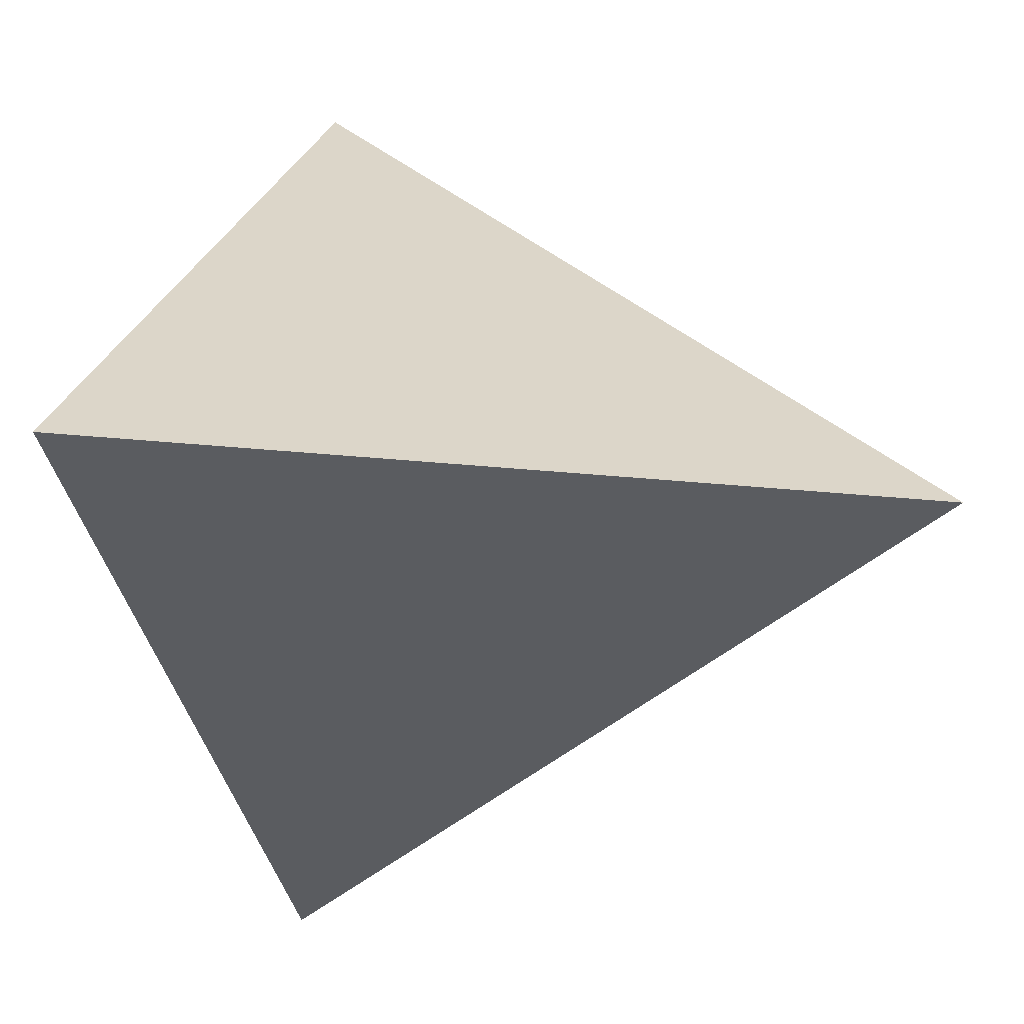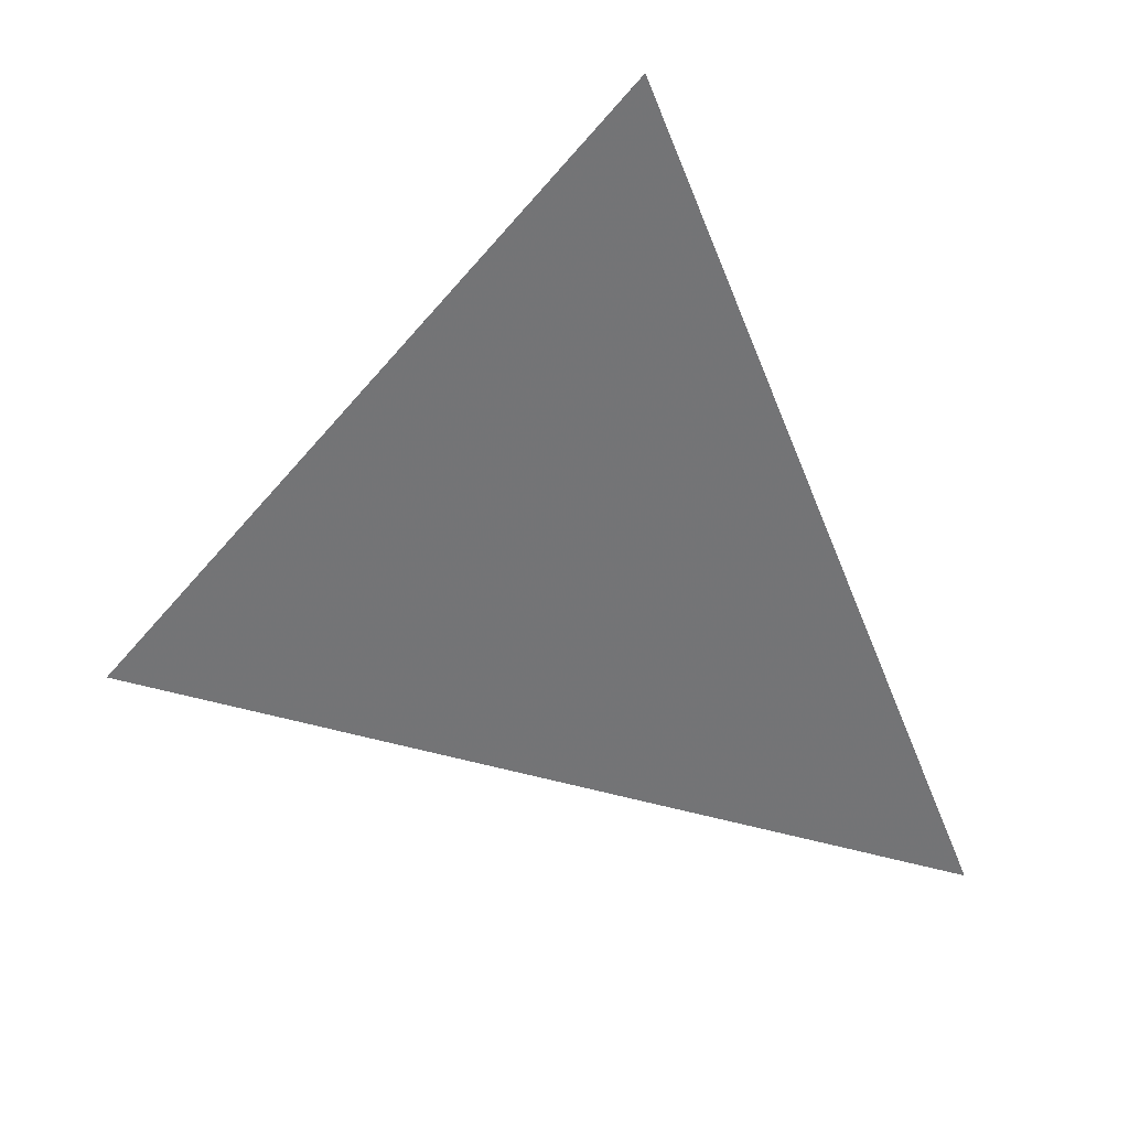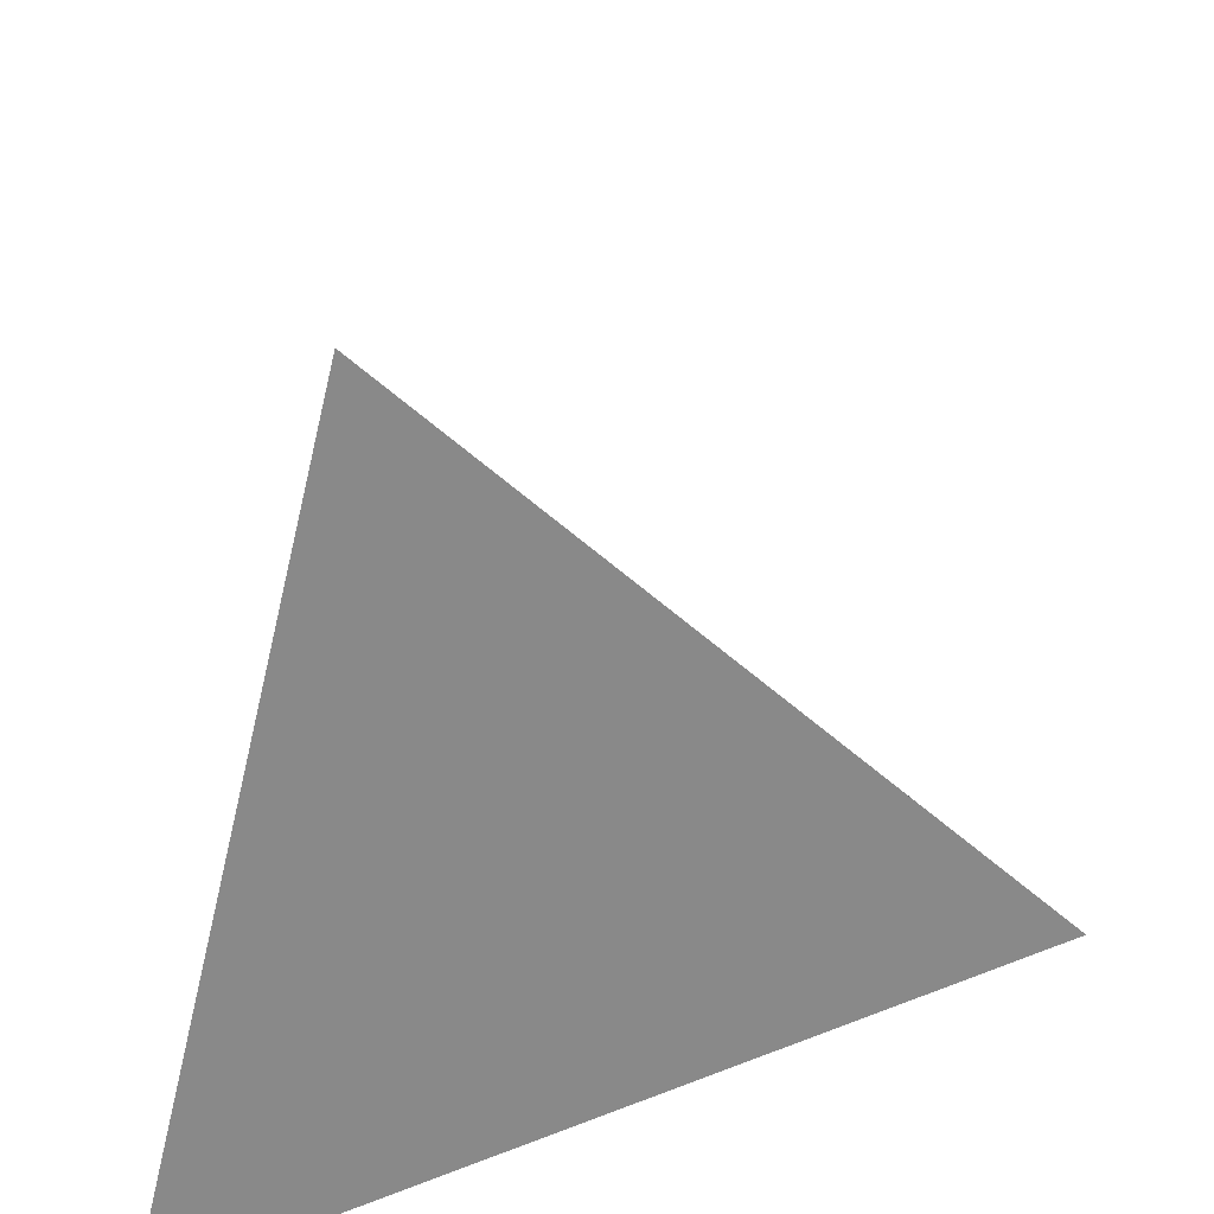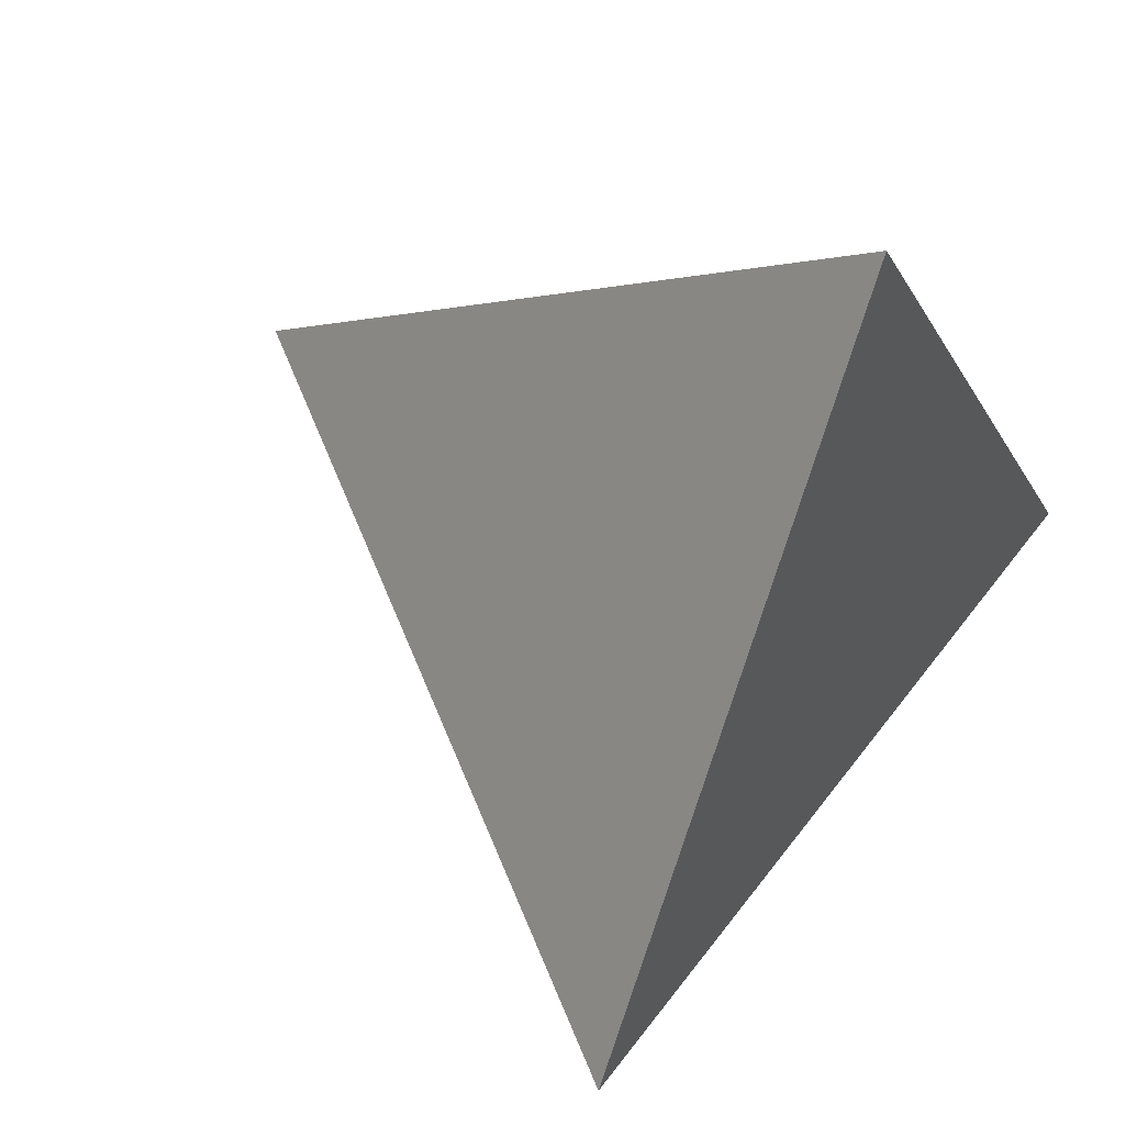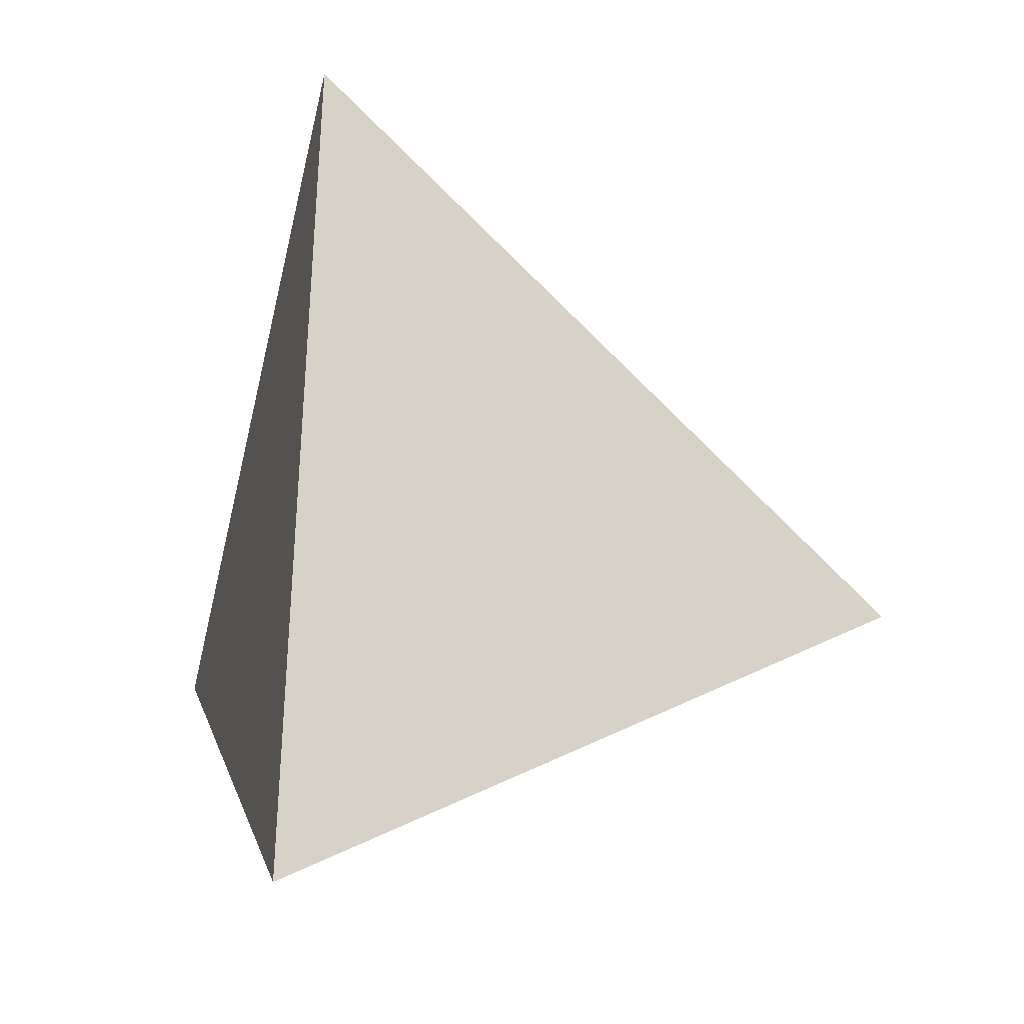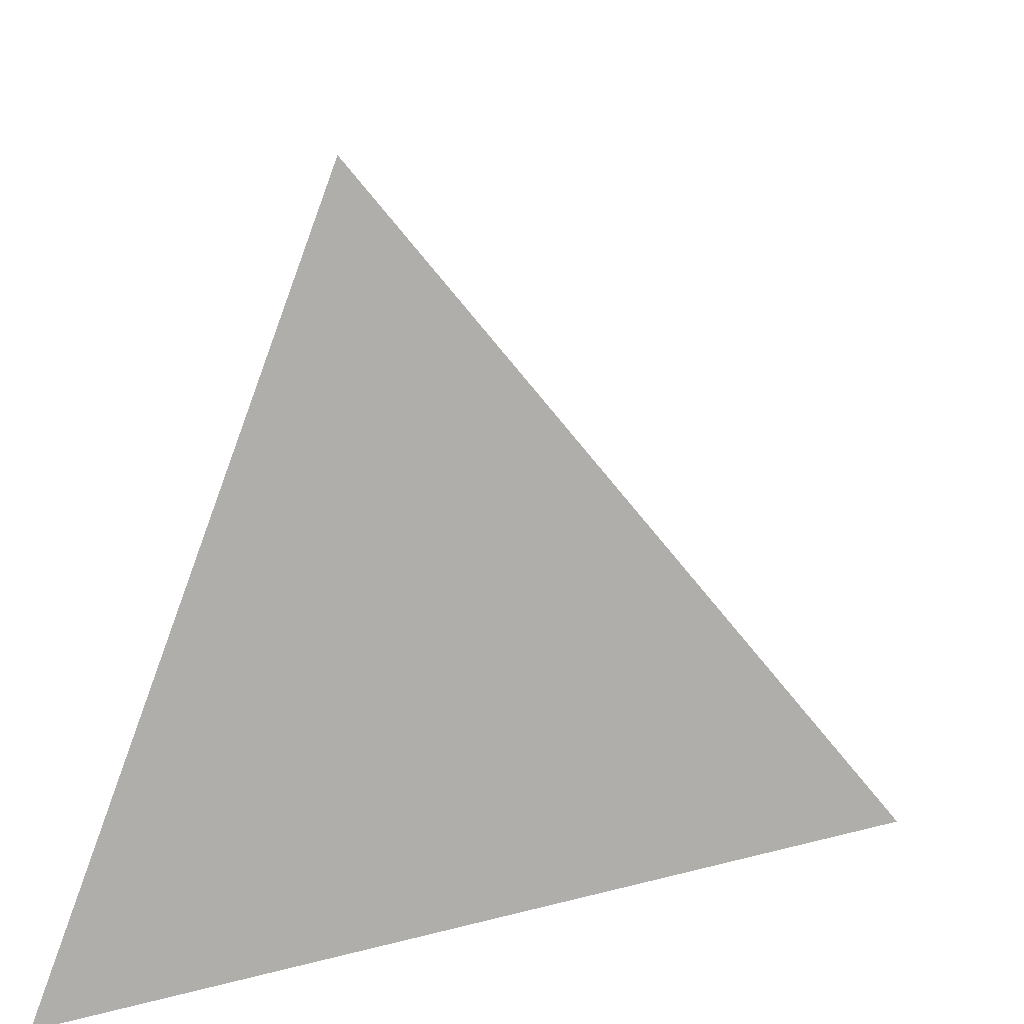
<metadata>
{"format":"obj","ext":"obj","renderer":"f3d","projection":"perspective","resolution":1024,"background":"white","views":[{"elev":-49.9,"azim":-2.9,"up":"+Z"},{"elev":68.0,"azim":58.6,"up":"+Y"},{"elev":38.4,"azim":-91.1,"up":"+Y"},{"elev":68.0,"azim":-157.7,"up":"+Z"},{"elev":22.2,"azim":92.2,"up":"+Z"},{"elev":-67.9,"azim":83.5,"up":"+Z"}]}
</metadata>
<code>
v 1 0 0
v 0 1 0
v 0 0 1
v -0.3333 -0.3333 -0.3333
f 2 4 3
f 4 2 1
f 3 1 2
f 1 3 4

</code>
